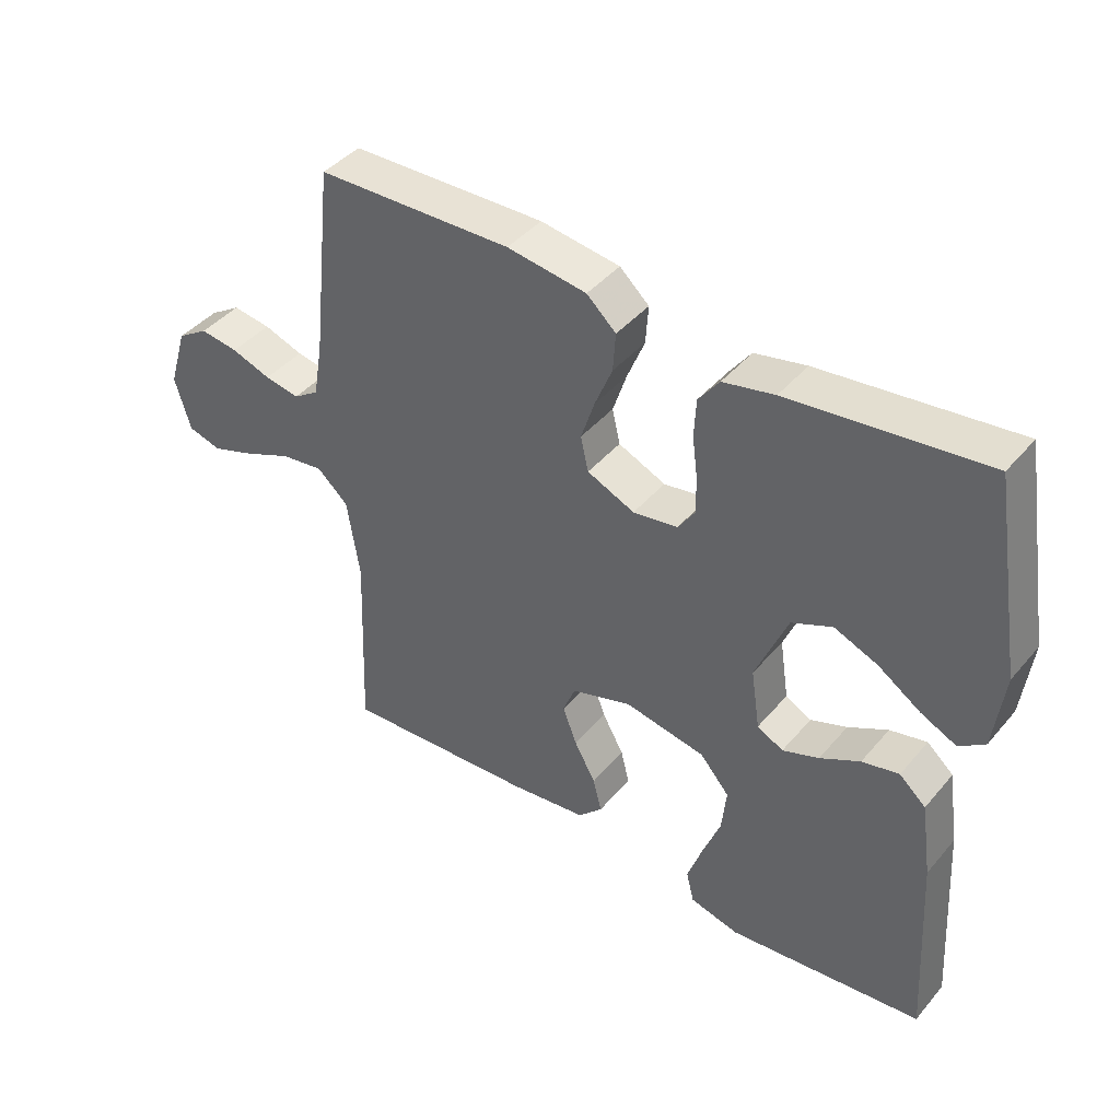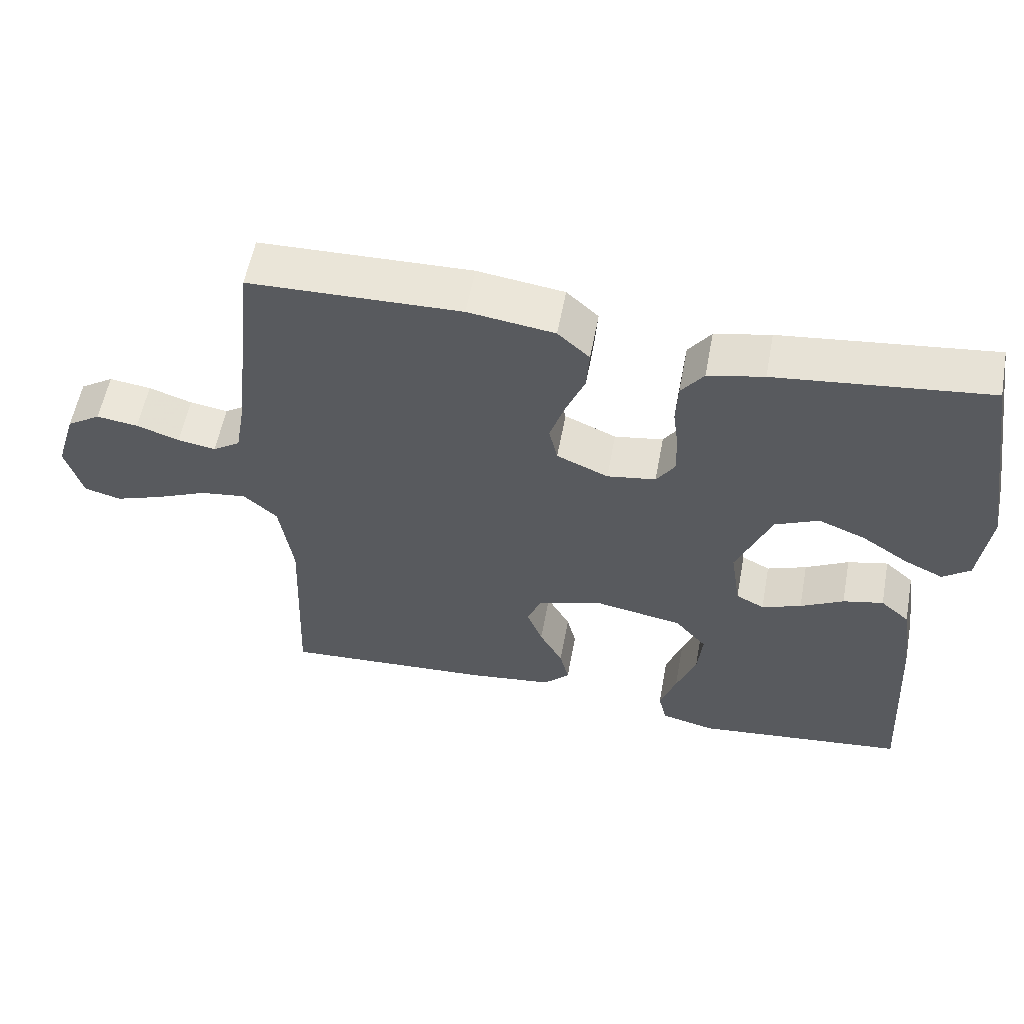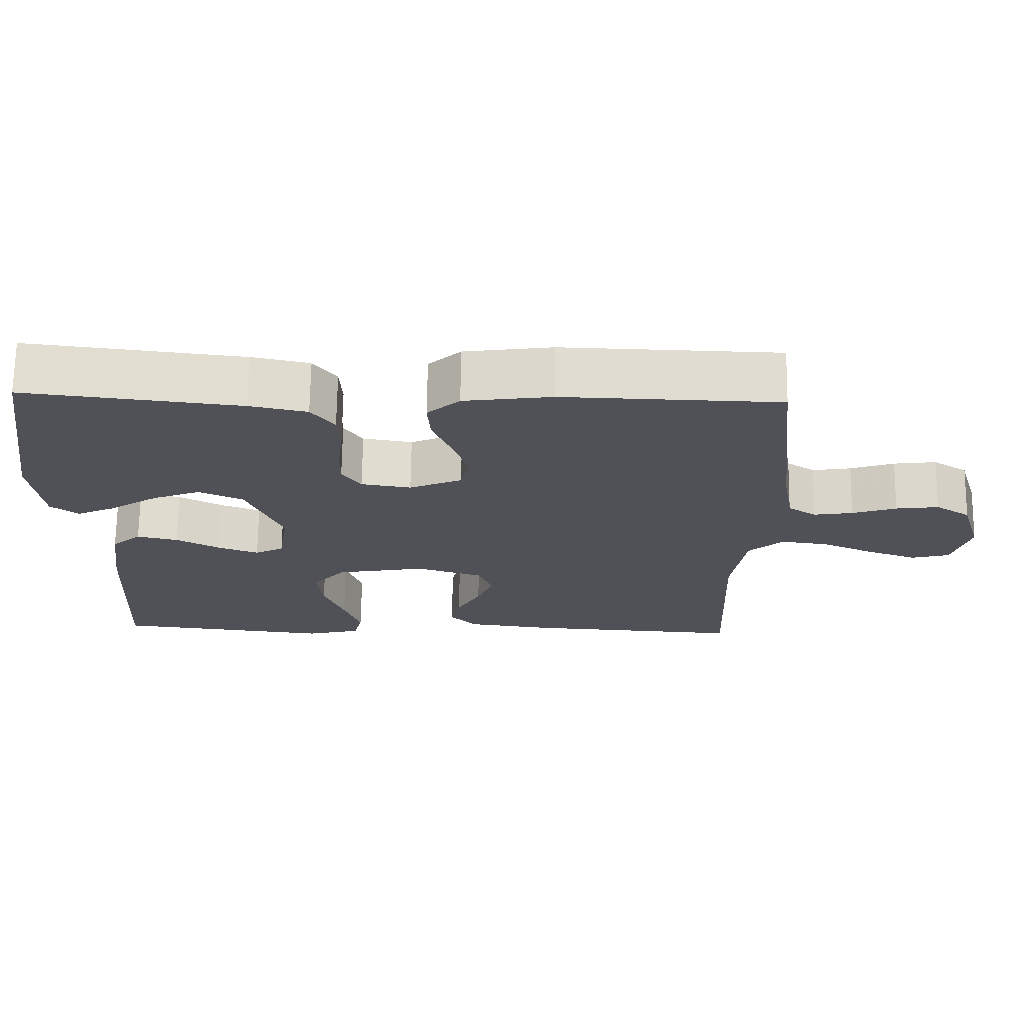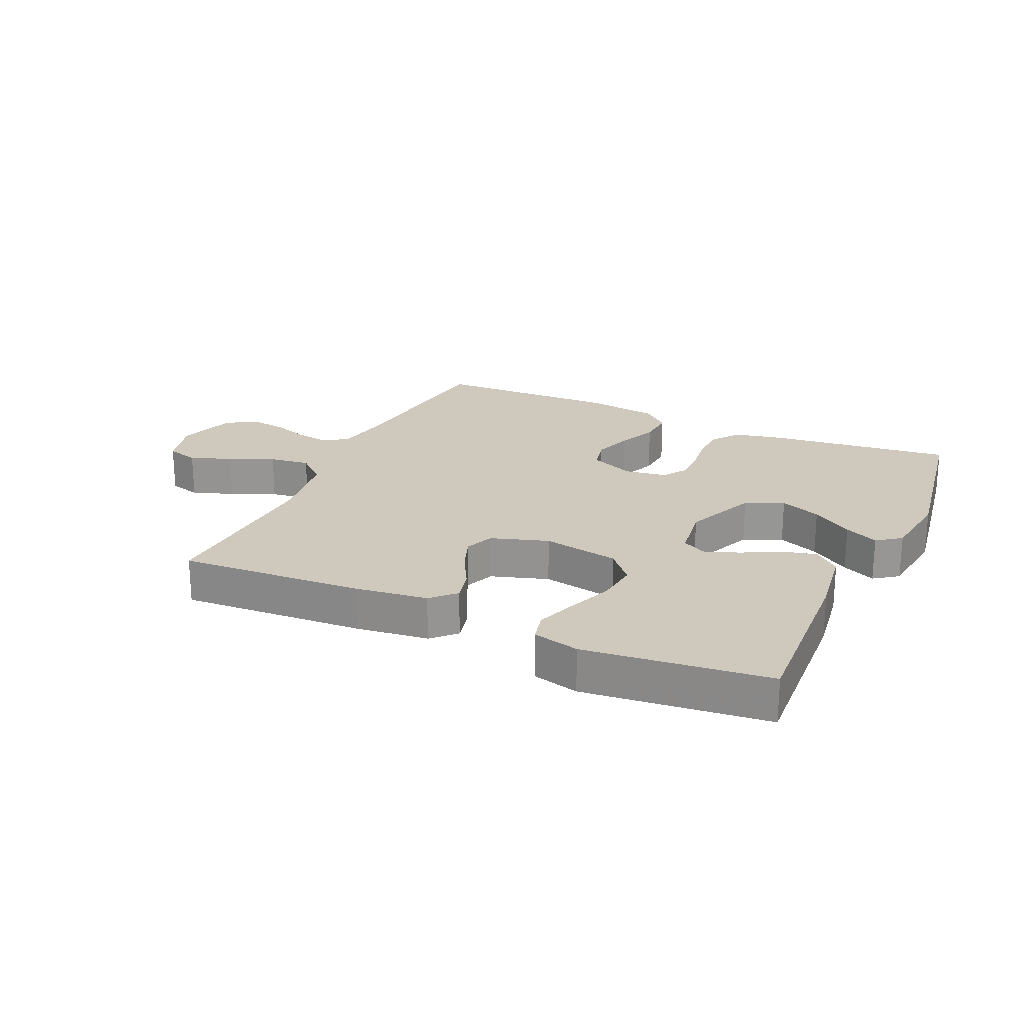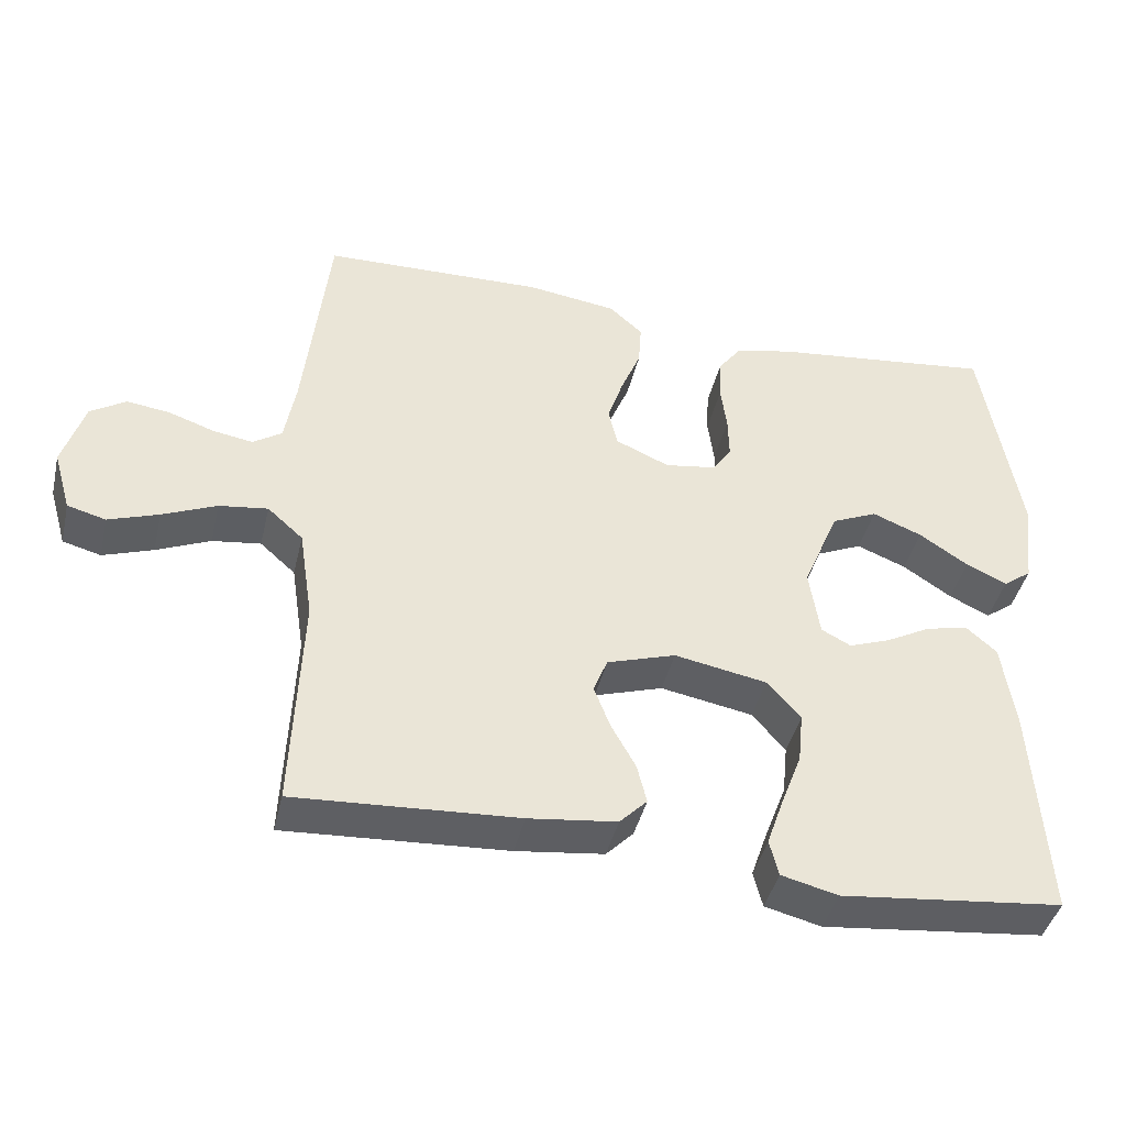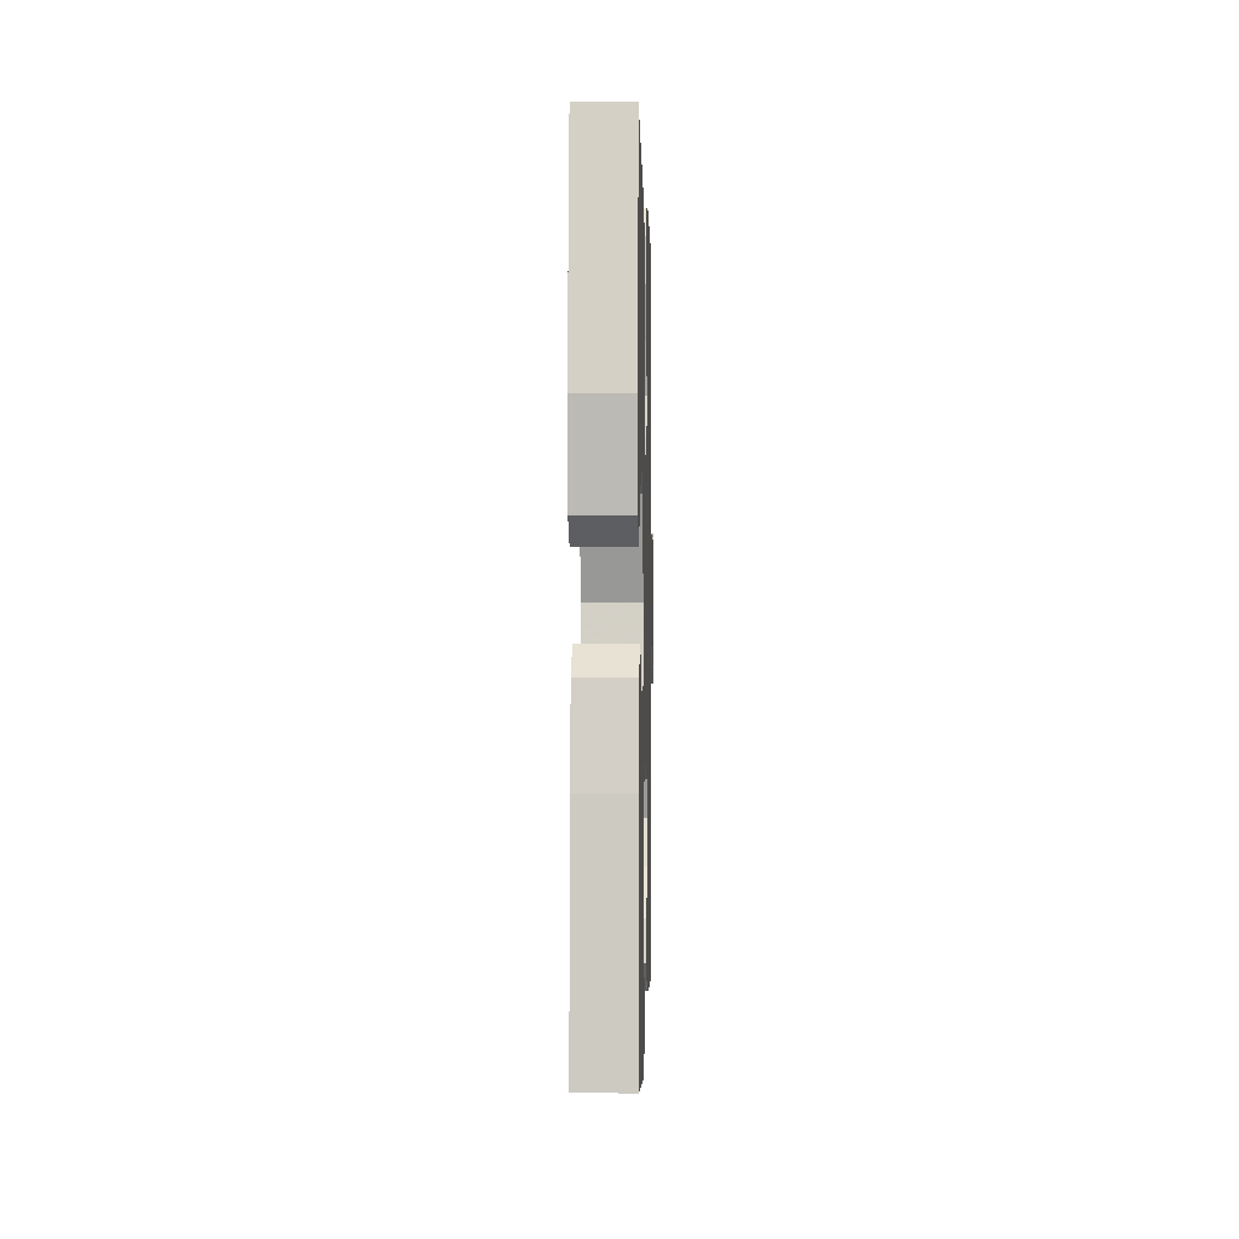
<metadata>
{"format":"obj","ext":"obj","renderer":"f3d","projection":"perspective","resolution":1024,"background":"white","views":[{"elev":42.5,"azim":-143.3,"up":"+Z"},{"elev":57.2,"azim":-169.4,"up":"+Z"},{"elev":69.6,"azim":0.8,"up":"+Z"},{"elev":22.3,"azim":-155.3,"up":"+Y"},{"elev":-42.6,"azim":166.8,"up":"+Z"},{"elev":-1.0,"azim":-88.6,"up":"+Z"}]}
</metadata>
<code>
v -0.5 0.07 -0.5
v -0.482 0.07 -0.2
v -0.465 0.07 -0.083
v -0.424 0.07 -0.047
v -0.367 0.07 -0.06
v -0.306 0.07 -0.093
v -0.25 0.07 -0.114
v -0.21 0.07 -0.093
v -0.196 0.07 0
v -0.245 0.07 0.119
v -0.307 0.07 0.147
v -0.374 0.07 0.12
v -0.44 0.07 0.076
v -0.495 0.07 0.05
v -0.534 0.07 0.079
v -0.549 0.07 0.2
v -0.5 0.07 0.5
v -0.2 0.07 0.465
v -0.121 0.07 0.448
v -0.089 0.07 0.405
v -0.086 0.07 0.346
v -0.094 0.07 0.283
v -0.095 0.07 0.226
v -0.069 0.07 0.187
v 0 0.07 0.176
v 0.073 0.07 0.208
v 0.085 0.07 0.261
v 0.064 0.07 0.325
v 0.037 0.07 0.391
v 0.033 0.07 0.45
v 0.078 0.07 0.491
v 0.2 0.07 0.508
v 0.5 0.07 0.5
v 0.533 0.07 0.2
v 0.548 0.07 0.113
v 0.587 0.07 0.087
v 0.641 0.07 0.096
v 0.702 0.07 0.117
v 0.761 0.07 0.125
v 0.809 0.07 0.094
v 0.838 0.07 0
v 0.814 0.07 -0.083
v 0.762 0.07 -0.097
v 0.694 0.07 -0.073
v 0.621 0.07 -0.041
v 0.555 0.07 -0.032
v 0.507 0.07 -0.075
v 0.488 0.07 -0.2
v 0.5 0.07 -0.5
v 0.2 0.07 -0.482
v 0.081 0.07 -0.467
v 0.044 0.07 -0.429
v 0.057 0.07 -0.376
v 0.09 0.07 -0.316
v 0.112 0.07 -0.258
v 0.093 0.07 -0.21
v 0 0.07 -0.18
v -0.125 0.07 -0.203
v -0.17 0.07 -0.255
v -0.163 0.07 -0.324
v -0.135 0.07 -0.398
v -0.112 0.07 -0.465
v -0.124 0.07 -0.514
v -0.2 0.07 -0.533
v -0.5 0 -0.5
v -0.482 0 -0.2
v -0.465 0 -0.083
v -0.424 0 -0.047
v -0.367 0 -0.06
v -0.306 0 -0.093
v -0.25 0 -0.114
v -0.21 0 -0.093
v -0.196 0 0
v -0.245 0 0.119
v -0.307 0 0.147
v -0.374 0 0.12
v -0.44 0 0.076
v -0.495 0 0.05
v -0.534 0 0.079
v -0.549 0 0.2
v -0.5 0 0.5
v -0.2 0 0.465
v -0.121 0 0.448
v -0.089 0 0.405
v -0.086 0 0.346
v -0.094 0 0.283
v -0.095 0 0.226
v -0.069 0 0.187
v 0 0 0.176
v 0.073 0 0.208
v 0.085 0 0.261
v 0.064 0 0.325
v 0.037 0 0.391
v 0.033 0 0.45
v 0.078 0 0.491
v 0.2 0 0.508
v 0.5 0 0.5
v 0.533 0 0.2
v 0.548 0 0.113
v 0.587 0 0.087
v 0.641 0 0.096
v 0.702 0 0.117
v 0.761 0 0.125
v 0.809 0 0.094
v 0.838 0 0
v 0.814 0 -0.083
v 0.762 0 -0.097
v 0.694 0 -0.073
v 0.621 0 -0.041
v 0.555 0 -0.032
v 0.507 0 -0.075
v 0.488 0 -0.2
v 0.5 0 -0.5
v 0.2 0 -0.482
v 0.081 0 -0.467
v 0.044 0 -0.429
v 0.057 0 -0.376
v 0.09 0 -0.316
v 0.112 0 -0.258
v 0.093 0 -0.21
v 0 0 -0.18
v -0.125 0 -0.203
v -0.17 0 -0.255
v -0.163 0 -0.324
v -0.135 0 -0.398
v -0.112 0 -0.465
v -0.124 0 -0.514
v -0.2 0 -0.533
f 4 5 6
f 3 4 6
f 2 3 6
f 1 2 6
f 64 1 6
f 63 64 6
f 62 63 6
f 61 62 6
f 60 61 6
f 59 60 6 7
f 58 59 7 8
f 57 58 8 9
f 56 57 9 10
f 52 53 54
f 51 52 54
f 50 51 54
f 49 50 54
f 48 49 54
f 47 48 54 55
f 46 47 55 56
f 43 44 45
f 42 43 45
f 41 42 45
f 40 41 45
f 39 40 45
f 38 39 45
f 37 38 45
f 36 37 45 46
f 46 56 10
f 36 46 10
f 35 36 10
f 32 33 34
f 31 32 34
f 30 31 34
f 29 30 34
f 28 29 34
f 27 28 34 35
f 20 21 22
f 19 20 22
f 18 19 22
f 17 18 22
f 16 17 22
f 15 16 22
f 14 15 22
f 12 13 14
f 12 14 22
f 11 12 22
f 10 11 22 23
f 26 27 35
f 25 26 35
f 25 35 10
f 24 25 10
f 10 23 24
f 70 69 68
f 70 68 67
f 70 67 66
f 70 66 65
f 70 65 128
f 70 128 127
f 70 127 126
f 70 126 125
f 70 125 124
f 71 70 124 123
f 72 71 123 122
f 73 72 122 121
f 74 73 121 120
f 118 117 116
f 118 116 115
f 118 115 114
f 118 114 113
f 118 113 112
f 119 118 112 111
f 120 119 111 110
f 109 108 107
f 109 107 106
f 109 106 105
f 109 105 104
f 109 104 103
f 109 103 102
f 109 102 101
f 110 109 101 100
f 74 120 110
f 74 110 100
f 74 100 99
f 98 97 96
f 98 96 95
f 98 95 94
f 98 94 93
f 98 93 92
f 99 98 92 91
f 86 85 84
f 86 84 83
f 86 83 82
f 86 82 81
f 86 81 80
f 86 80 79
f 86 79 78
f 78 77 76
f 86 78 76
f 86 76 75
f 87 86 75 74
f 99 91 90
f 99 90 89
f 74 99 89
f 74 89 88
f 88 87 74
f 1 65 66 2
f 2 66 67 3
f 3 67 68 4
f 4 68 69 5
f 5 69 70 6
f 6 70 71 7
f 7 71 72 8
f 8 72 73 9
f 9 73 74 10
f 10 74 75 11
f 11 75 76 12
f 12 76 77 13
f 13 77 78 14
f 14 78 79 15
f 15 79 80 16
f 16 80 81 17
f 17 81 82 18
f 18 82 83 19
f 19 83 84 20
f 20 84 85 21
f 21 85 86 22
f 22 86 87 23
f 23 87 88 24
f 24 88 89 25
f 25 89 90 26
f 26 90 91 27
f 27 91 92 28
f 28 92 93 29
f 29 93 94 30
f 30 94 95 31
f 31 95 96 32
f 32 96 97 33
f 33 97 98 34
f 34 98 99 35
f 35 99 100 36
f 36 100 101 37
f 37 101 102 38
f 38 102 103 39
f 39 103 104 40
f 40 104 105 41
f 41 105 106 42
f 42 106 107 43
f 43 107 108 44
f 44 108 109 45
f 45 109 110 46
f 46 110 111 47
f 47 111 112 48
f 48 112 113 49
f 49 113 114 50
f 50 114 115 51
f 51 115 116 52
f 52 116 117 53
f 53 117 118 54
f 54 118 119 55
f 55 119 120 56
f 56 120 121 57
f 57 121 122 58
f 58 122 123 59
f 59 123 124 60
f 60 124 125 61
f 61 125 126 62
f 62 126 127 63
f 63 127 128 64
f 64 128 65 1

</code>
